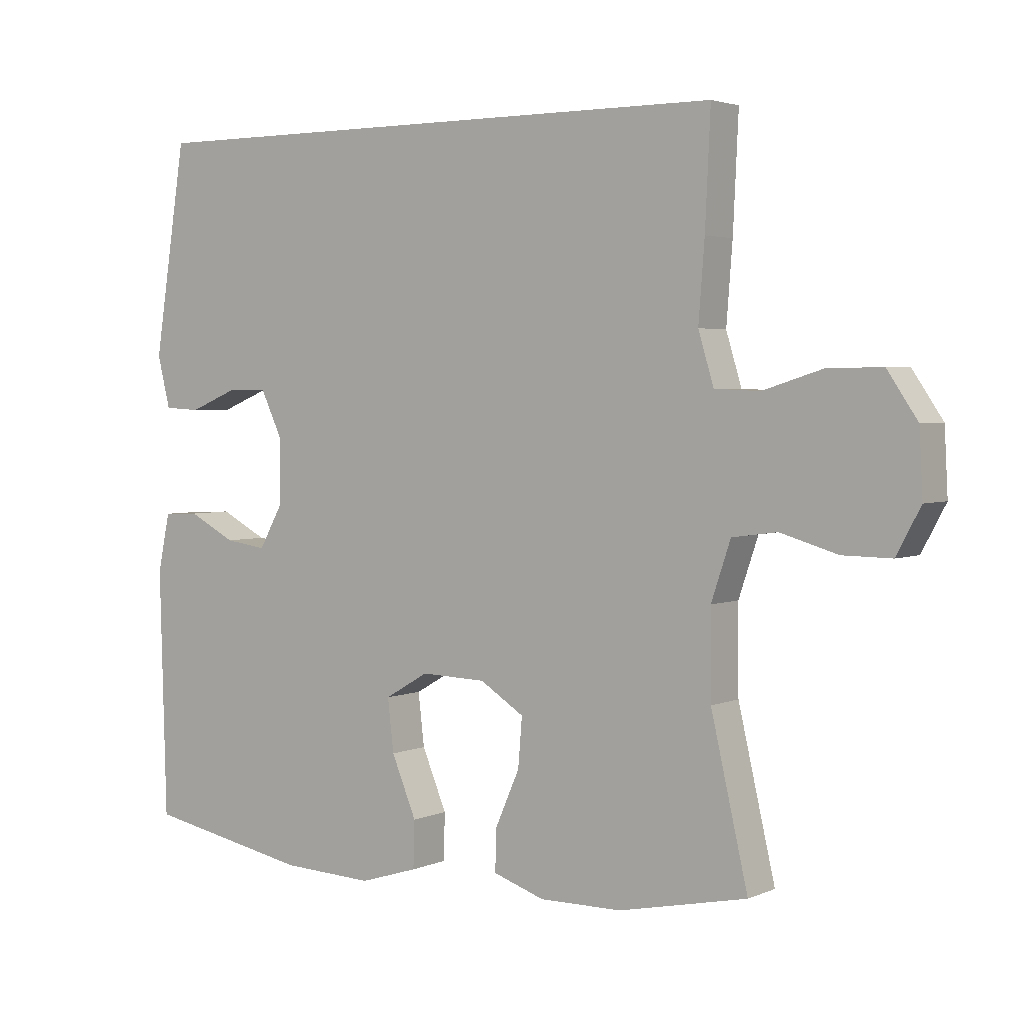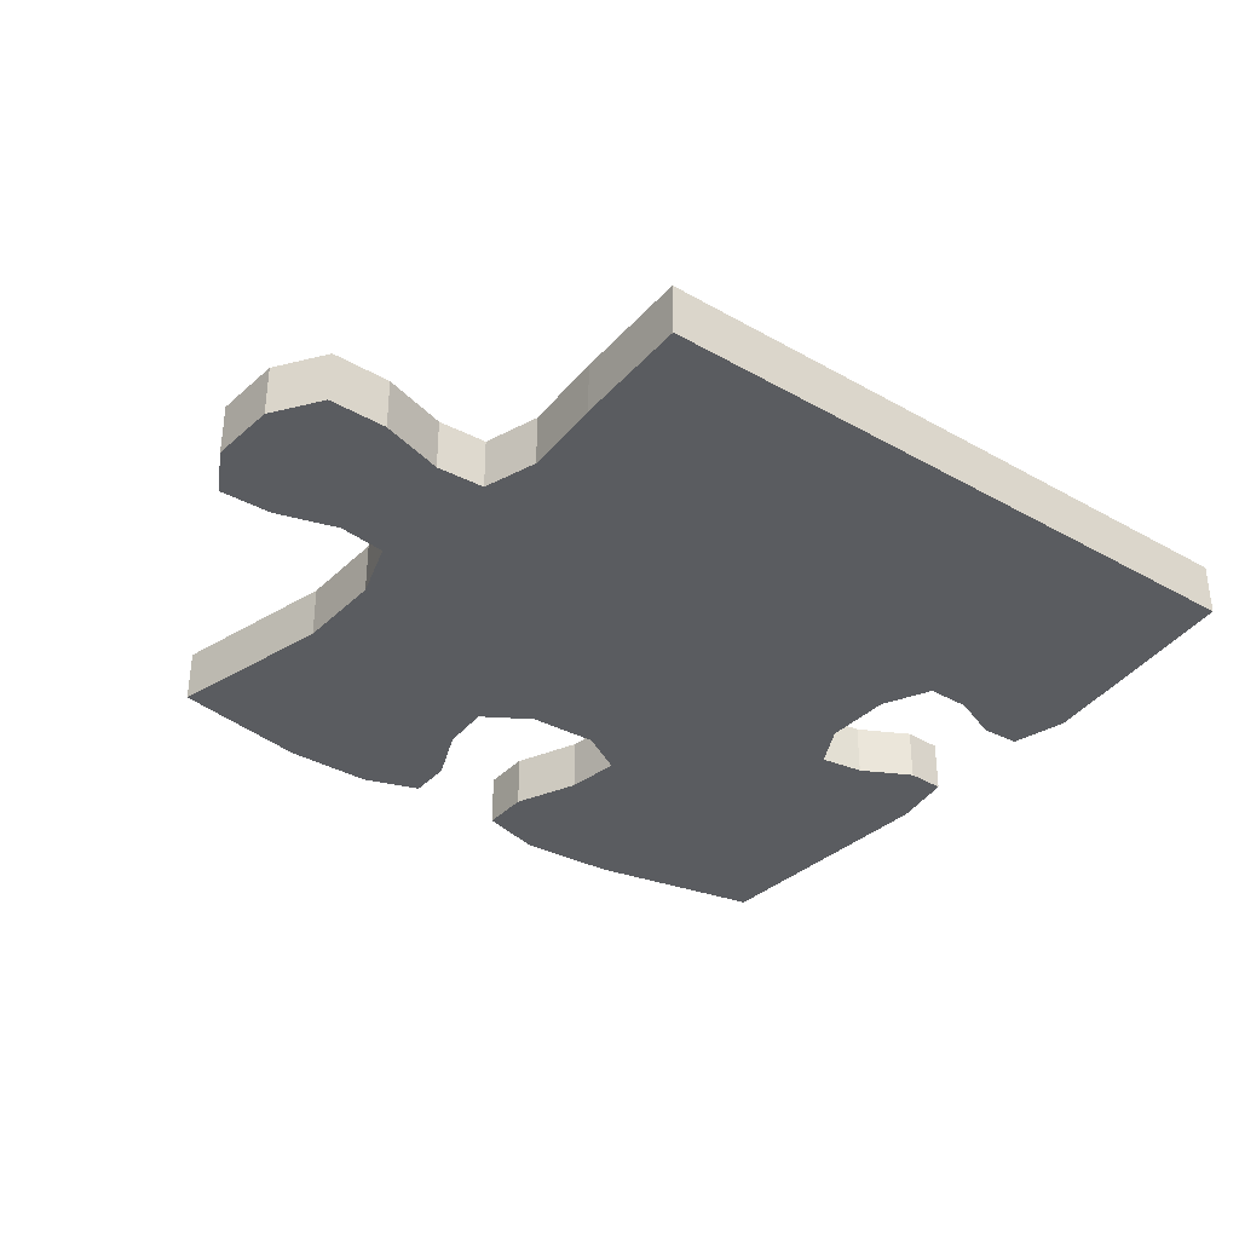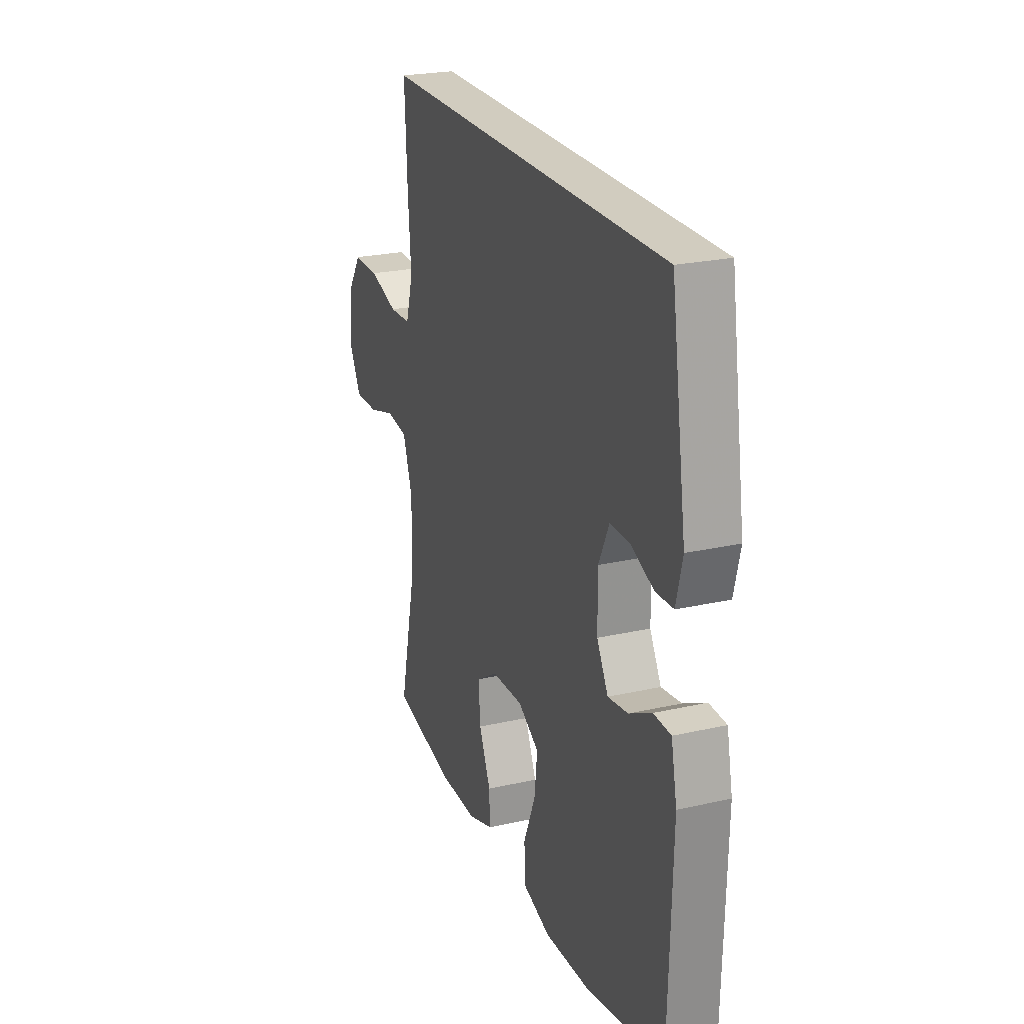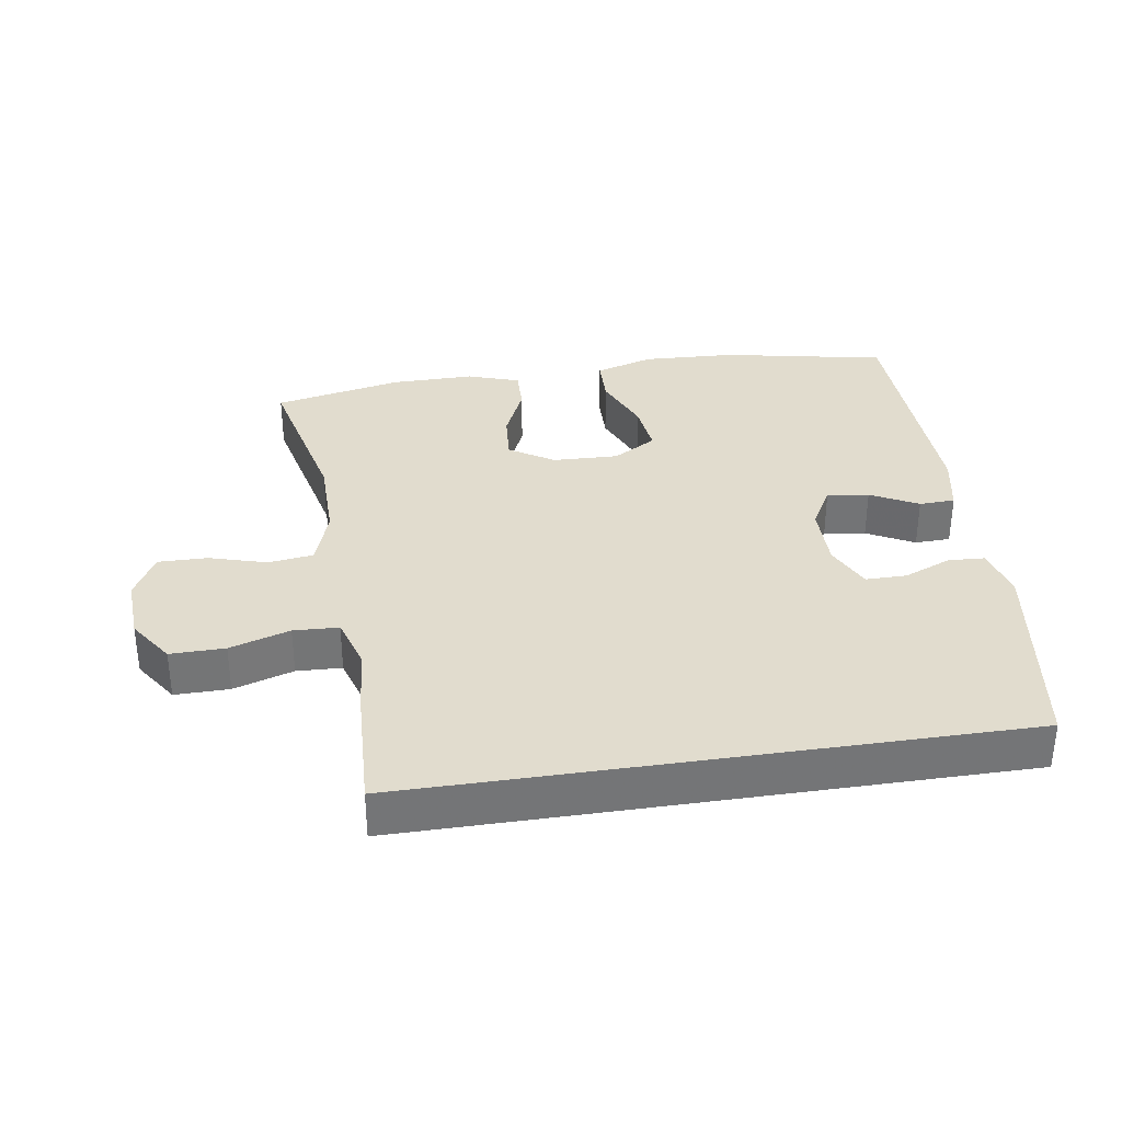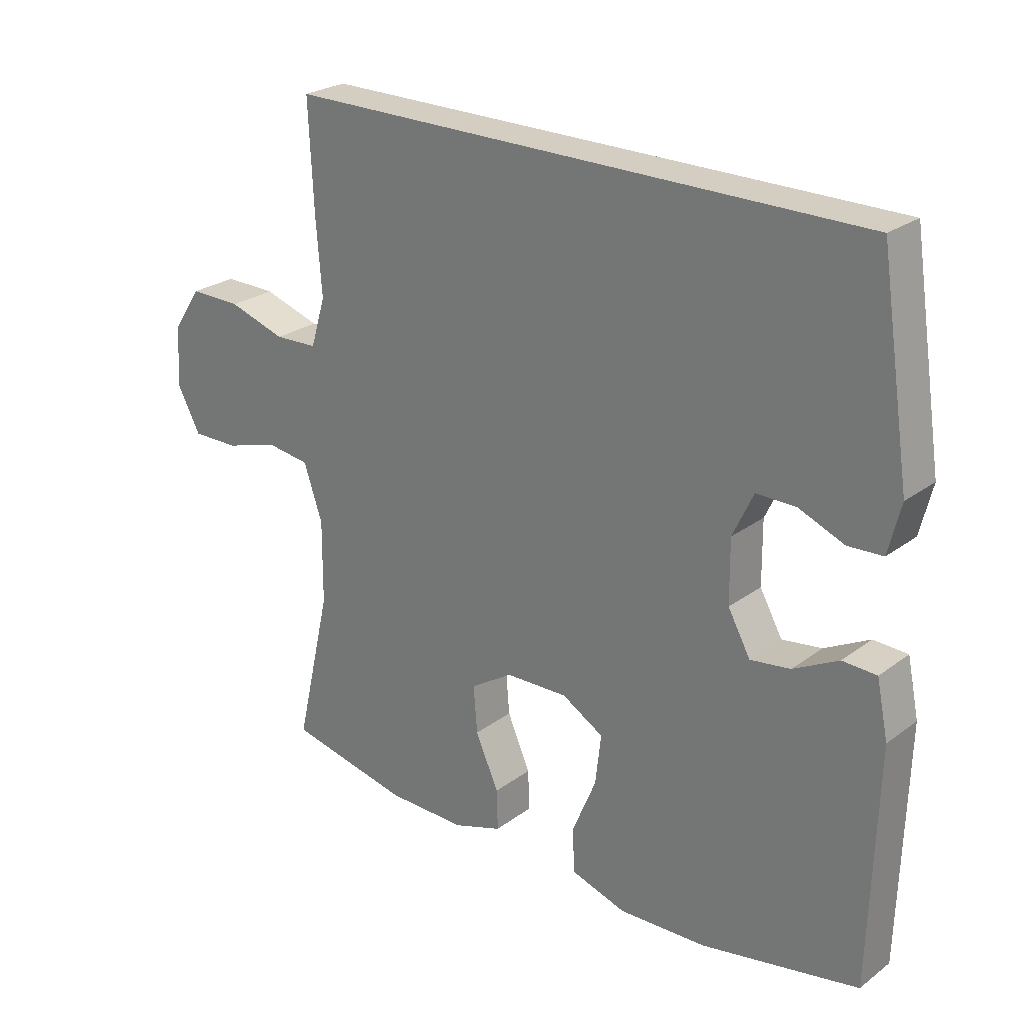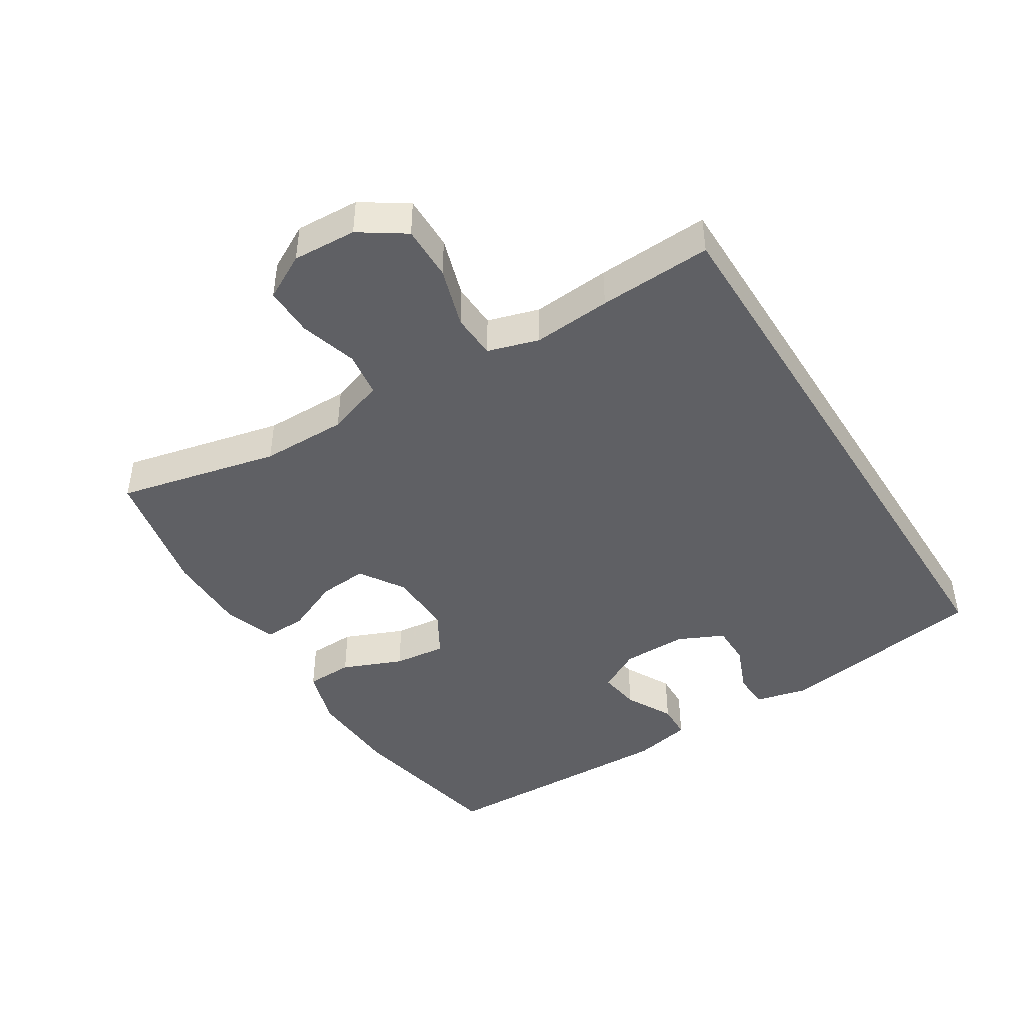
<metadata>
{"format":"obj","ext":"obj","renderer":"f3d","projection":"perspective","resolution":1024,"background":"white","views":[{"elev":3.1,"azim":-144.7,"up":"+Z"},{"elev":-34.3,"azim":-37.5,"up":"+Y"},{"elev":24.0,"azim":69.3,"up":"+Z"},{"elev":34.0,"azim":-8.8,"up":"+Y"},{"elev":25.2,"azim":40.3,"up":"+Z"},{"elev":-44.6,"azim":-57.9,"up":"+Y"}]}
</metadata>
<code>
v -0.5 0.07 -0.5
v -0.445 0.07 -0.26
v -0.444 0.07 -0.132
v -0.473 0.07 -0.046
v -0.54 0.07 -0.037
v -0.625 0.07 -0.062
v -0.698 0.07 -0.063
v -0.734 0.07 0.004
v -0.729 0.07 0.099
v -0.684 0.07 0.166
v -0.603 0.07 0.165
v -0.514 0.07 0.137
v -0.447 0.07 0.14
v -0.424 0.07 0.216
v -0.433 0.07 0.332
v -0.441 0.07 0.5
v 0.46 0.07 0.5
v 0.508 0.07 0.188
v 0.489 0.07 0.111
v 0.435 0.07 0.108
v 0.364 0.07 0.137
v 0.303 0.07 0.137
v 0.271 0.07 0.069
v 0.272 0.07 -0.028
v 0.307 0.07 -0.091
v 0.369 0.07 -0.082
v 0.439 0.07 -0.045
v 0.492 0.07 -0.047
v 0.51 0.07 -0.134
v 0.5 0.07 -0.5
v 0.255 0.07 -0.548
v 0.118 0.07 -0.554
v 0.031 0.07 -0.527
v 0.029 0.07 -0.457
v 0.066 0.07 -0.368
v 0.075 0.07 -0.29
v 0.01 0.07 -0.252
v -0.087 0.07 -0.255
v -0.153 0.07 -0.297
v -0.147 0.07 -0.37
v -0.111 0.07 -0.452
v -0.109 0.07 -0.515
v -0.186 0.07 -0.541
v -0.309 0.07 -0.54
v -0.5 0 -0.5
v -0.445 0 -0.26
v -0.444 0 -0.132
v -0.473 0 -0.046
v -0.54 0 -0.037
v -0.625 0 -0.062
v -0.698 0 -0.063
v -0.734 0 0.004
v -0.729 0 0.099
v -0.684 0 0.166
v -0.603 0 0.165
v -0.514 0 0.137
v -0.447 0 0.14
v -0.424 0 0.216
v -0.433 0 0.332
v -0.441 0 0.5
v 0.46 0 0.5
v 0.508 0 0.188
v 0.489 0 0.111
v 0.435 0 0.108
v 0.364 0 0.137
v 0.303 0 0.137
v 0.271 0 0.069
v 0.272 0 -0.028
v 0.307 0 -0.091
v 0.369 0 -0.082
v 0.439 0 -0.045
v 0.492 0 -0.047
v 0.51 0 -0.134
v 0.5 0 -0.5
v 0.255 0 -0.548
v 0.118 0 -0.554
v 0.031 0 -0.527
v 0.029 0 -0.457
v 0.066 0 -0.368
v 0.075 0 -0.29
v 0.01 0 -0.252
v -0.087 0 -0.255
v -0.153 0 -0.297
v -0.147 0 -0.37
v -0.111 0 -0.452
v -0.109 0 -0.515
v -0.186 0 -0.541
v -0.309 0 -0.54
f 43 44 1 2
f 40 41 42 43
f 39 40 43 2
f 38 39 2 3
f 37 38 3 4
f 32 33 34 35
f 32 35 36
f 31 32 36
f 30 31 36
f 29 30 36 37
f 26 27 28 29
f 25 26 29 37
f 18 19 20 21
f 18 21 22
f 17 18 22
f 14 15 16 17
f 13 14 17 22
f 12 13 22 23
f 10 11 12
f 9 10 12
f 5 6 7 8
f 4 5 8 9
f 24 25 37 4
f 12 23 24
f 4 9 12 24
f 46 45 88 87
f 87 86 85 84
f 46 87 84 83
f 47 46 83 82
f 48 47 82 81
f 79 78 77 76
f 80 79 76
f 80 76 75
f 80 75 74
f 81 80 74 73
f 73 72 71 70
f 81 73 70 69
f 65 64 63 62
f 66 65 62
f 66 62 61
f 61 60 59 58
f 66 61 58 57
f 67 66 57 56
f 56 55 54
f 56 54 53
f 52 51 50 49
f 53 52 49 48
f 48 81 69 68
f 68 67 56
f 68 56 53 48
f 1 45 46 2
f 2 46 47 3
f 3 47 48 4
f 4 48 49 5
f 5 49 50 6
f 6 50 51 7
f 7 51 52 8
f 8 52 53 9
f 9 53 54 10
f 10 54 55 11
f 11 55 56 12
f 12 56 57 13
f 13 57 58 14
f 14 58 59 15
f 15 59 60 16
f 16 60 61 17
f 17 61 62 18
f 18 62 63 19
f 19 63 64 20
f 20 64 65 21
f 21 65 66 22
f 22 66 67 23
f 23 67 68 24
f 24 68 69 25
f 25 69 70 26
f 26 70 71 27
f 27 71 72 28
f 28 72 73 29
f 29 73 74 30
f 30 74 75 31
f 31 75 76 32
f 32 76 77 33
f 33 77 78 34
f 34 78 79 35
f 35 79 80 36
f 36 80 81 37
f 37 81 82 38
f 38 82 83 39
f 39 83 84 40
f 40 84 85 41
f 41 85 86 42
f 42 86 87 43
f 43 87 88 44
f 44 88 45 1

</code>
